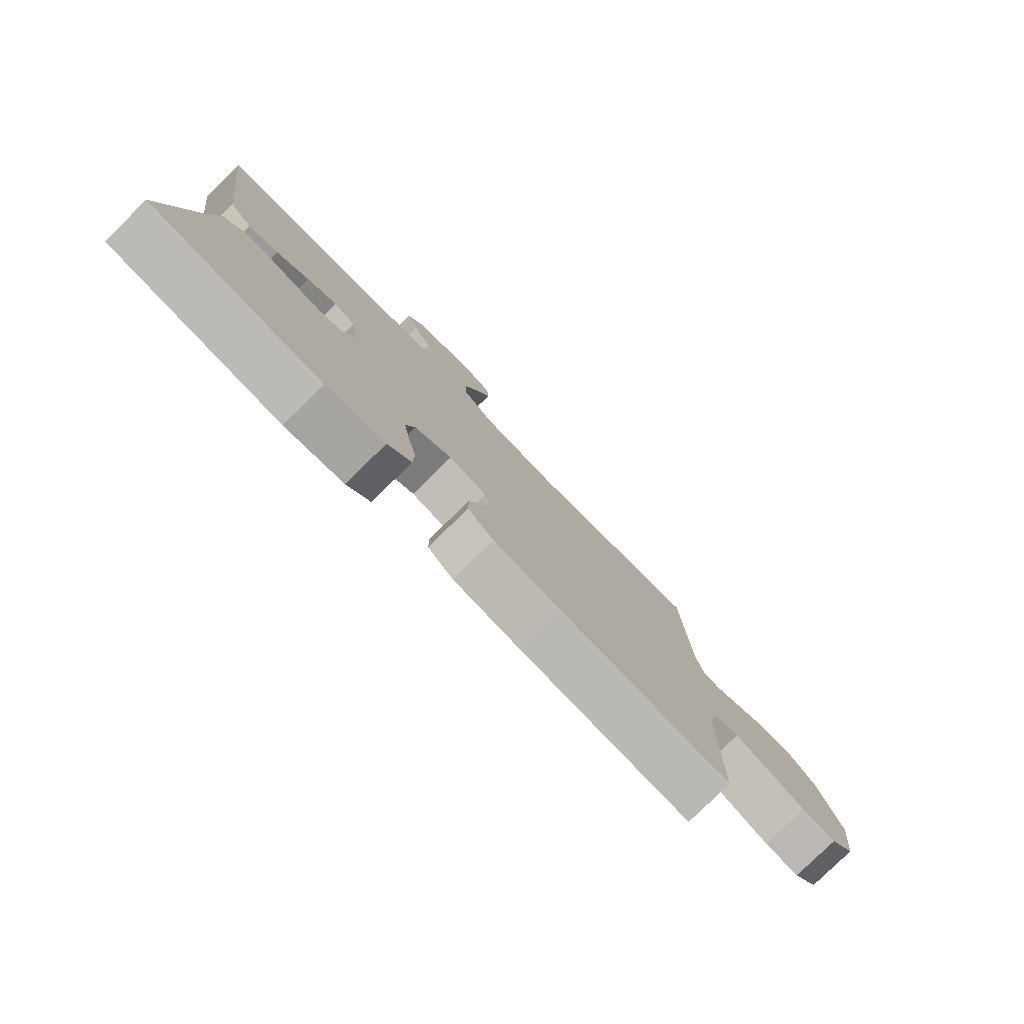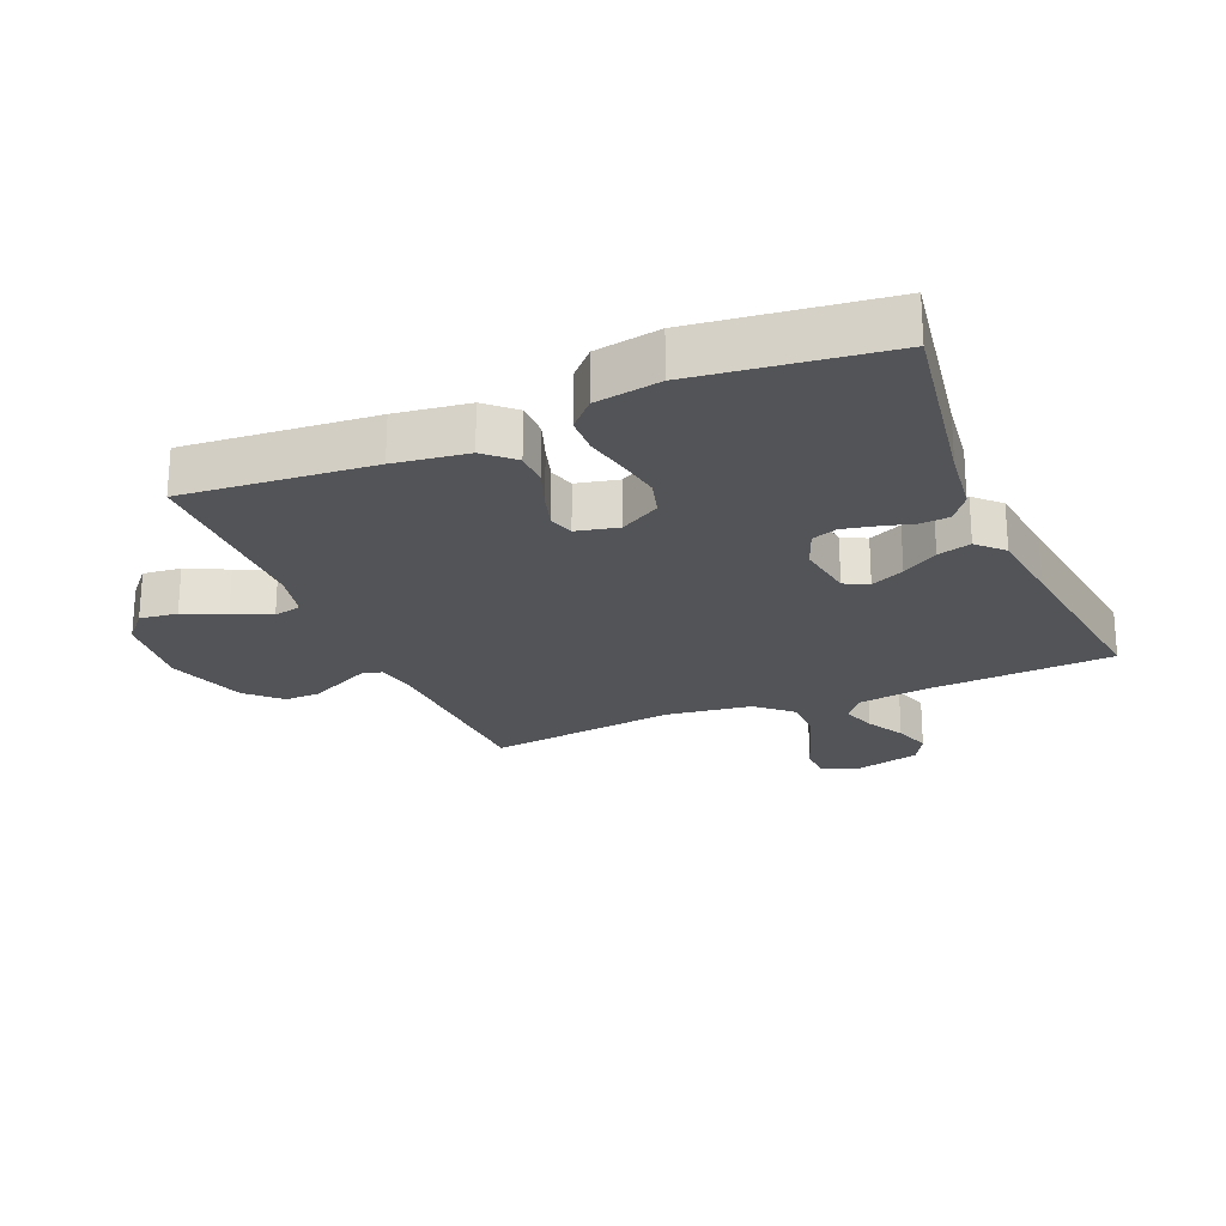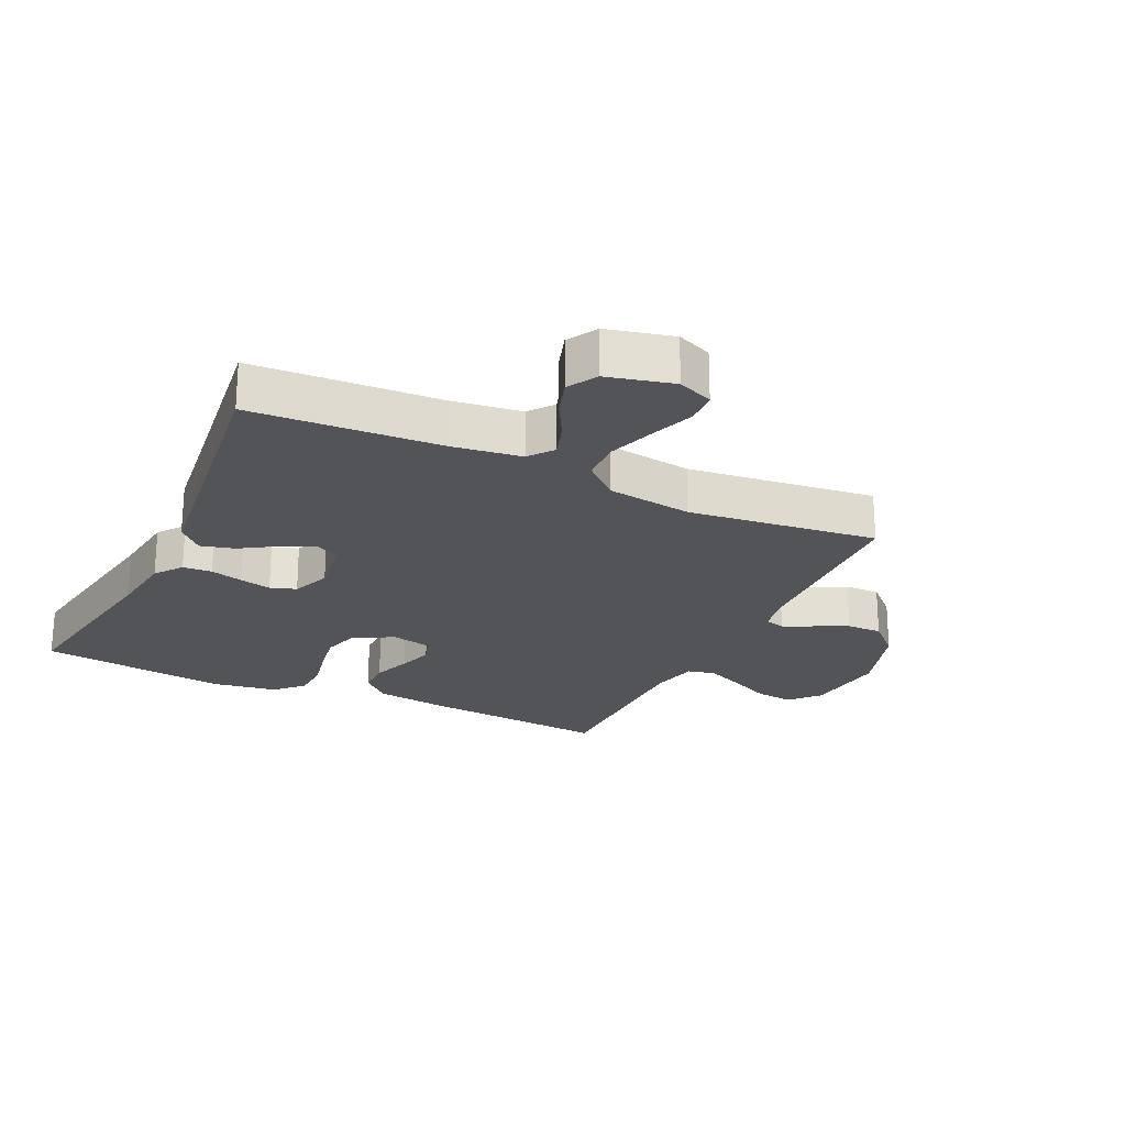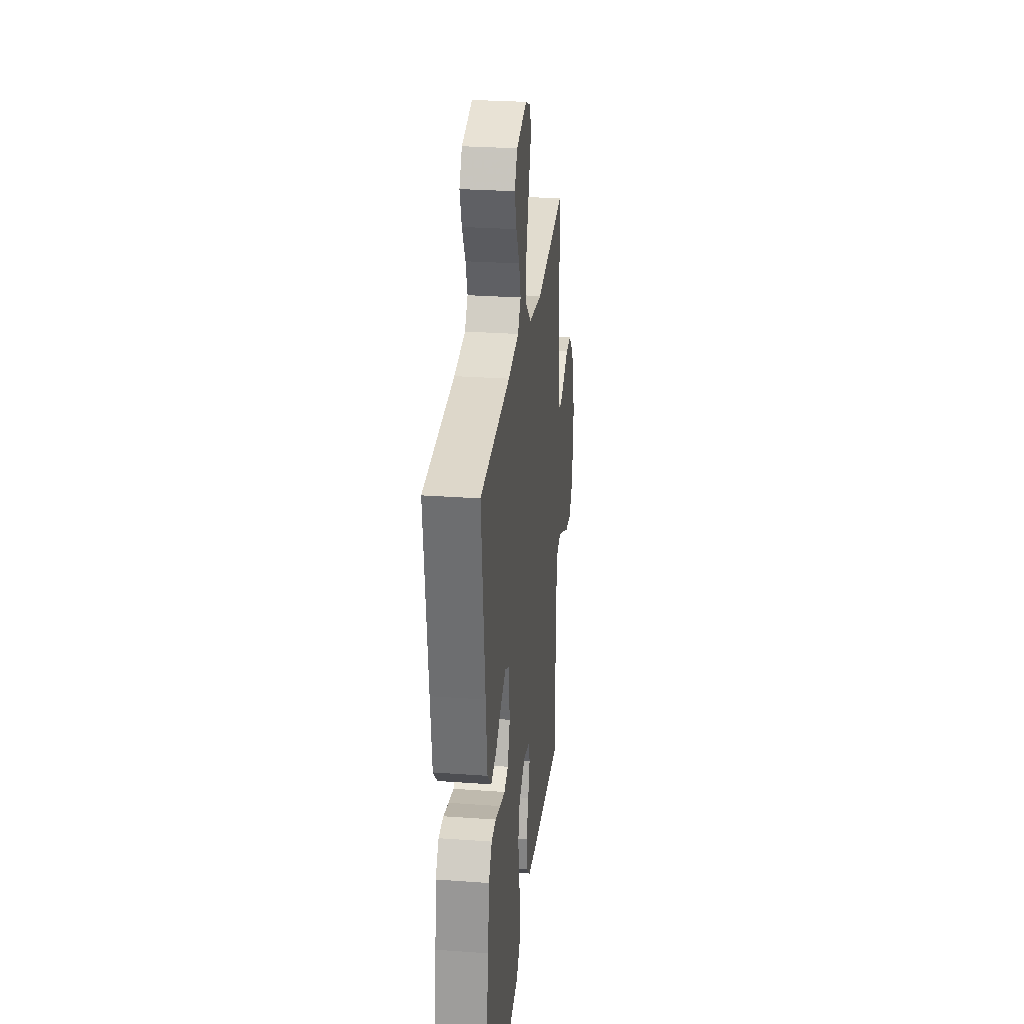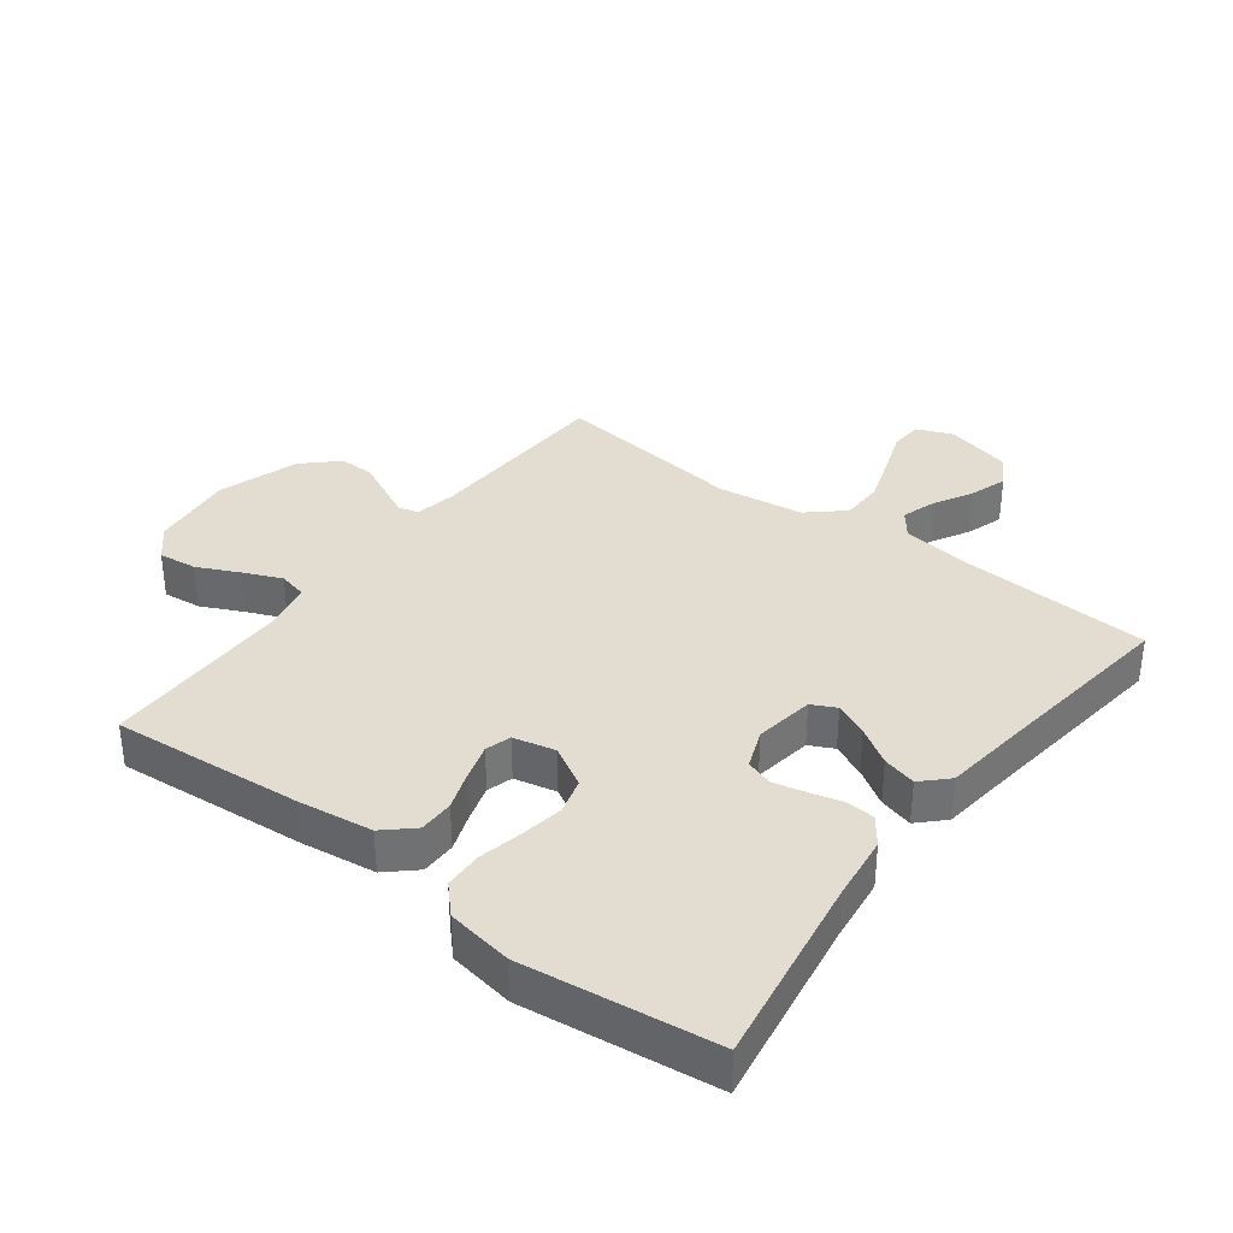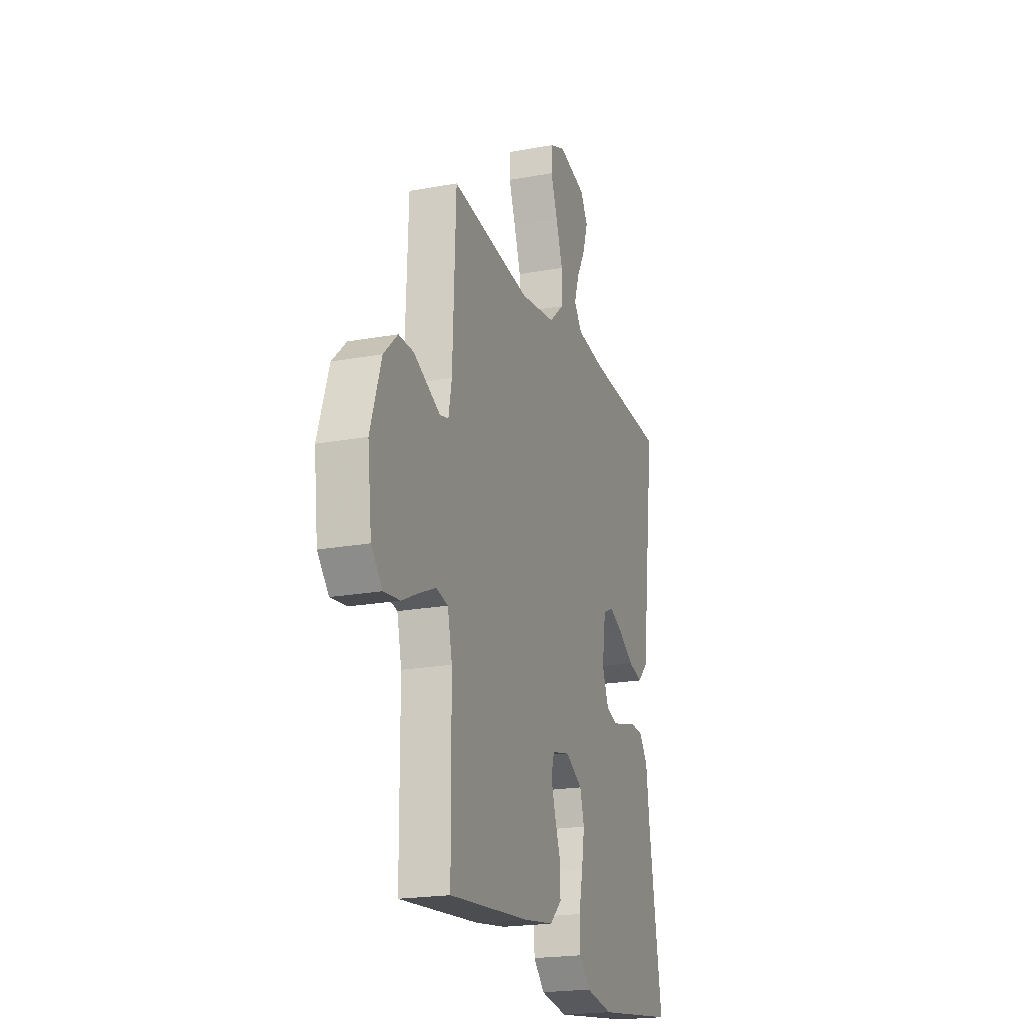
<metadata>
{"format":"obj","ext":"obj","renderer":"f3d","projection":"perspective","resolution":1024,"background":"white","views":[{"elev":-79.7,"azim":-45.6,"up":"+Z"},{"elev":-23.4,"azim":-157.1,"up":"+Y"},{"elev":-23.0,"azim":-25.4,"up":"+Y"},{"elev":27.7,"azim":-83.7,"up":"+Z"},{"elev":35.3,"azim":-142.8,"up":"+Y"},{"elev":-20.6,"azim":108.5,"up":"+Z"}]}
</metadata>
<code>
v -0.5 0.07 0.5
v -0.2 0.07 0.517
v -0.092 0.07 0.532
v -0.062 0.07 0.571
v -0.08 0.07 0.626
v -0.113 0.07 0.686
v -0.132 0.07 0.744
v -0.105 0.07 0.791
v 0 0.07 0.817
v 0.056 0.07 0.794
v 0.059 0.07 0.742
v 0.034 0.07 0.673
v 0.009 0.07 0.599
v 0.01 0.07 0.532
v 0.065 0.07 0.483
v 0.2 0.07 0.464
v 0.5 0.07 0.5
v 0.512 0.07 0.2
v 0.524 0.07 0.136
v 0.556 0.07 0.128
v 0.602 0.07 0.15
v 0.656 0.07 0.176
v 0.712 0.07 0.177
v 0.764 0.07 0.127
v 0.805 0.07 0
v 0.79 0.07 -0.132
v 0.748 0.07 -0.179
v 0.688 0.07 -0.172
v 0.623 0.07 -0.141
v 0.563 0.07 -0.115
v 0.519 0.07 -0.125
v 0.502 0.07 -0.2
v 0.5 0.07 -0.5
v 0.2 0.07 -0.474
v 0.084 0.07 -0.458
v 0.039 0.07 -0.417
v 0.039 0.07 -0.362
v 0.061 0.07 -0.301
v 0.078 0.07 -0.245
v 0.066 0.07 -0.205
v 0 0.07 -0.19
v -0.064 0.07 -0.226
v -0.08 0.07 -0.282
v -0.069 0.07 -0.349
v -0.054 0.07 -0.418
v -0.056 0.07 -0.478
v -0.097 0.07 -0.521
v -0.2 0.07 -0.538
v -0.5 0.07 -0.5
v -0.451 0.07 -0.2
v -0.438 0.07 -0.096
v -0.406 0.07 -0.053
v -0.36 0.07 -0.05
v -0.308 0.07 -0.064
v -0.258 0.07 -0.075
v -0.217 0.07 -0.061
v -0.193 0.07 0
v -0.207 0.07 0.093
v -0.245 0.07 0.112
v -0.298 0.07 0.088
v -0.355 0.07 0.052
v -0.408 0.07 0.038
v -0.447 0.07 0.077
v -0.462 0.07 0.2
v -0.5 0 0.5
v -0.2 0 0.517
v -0.092 0 0.532
v -0.062 0 0.571
v -0.08 0 0.626
v -0.113 0 0.686
v -0.132 0 0.744
v -0.105 0 0.791
v 0 0 0.817
v 0.056 0 0.794
v 0.059 0 0.742
v 0.034 0 0.673
v 0.009 0 0.599
v 0.01 0 0.532
v 0.065 0 0.483
v 0.2 0 0.464
v 0.5 0 0.5
v 0.512 0 0.2
v 0.524 0 0.136
v 0.556 0 0.128
v 0.602 0 0.15
v 0.656 0 0.176
v 0.712 0 0.177
v 0.764 0 0.127
v 0.805 0 0
v 0.79 0 -0.132
v 0.748 0 -0.179
v 0.688 0 -0.172
v 0.623 0 -0.141
v 0.563 0 -0.115
v 0.519 0 -0.125
v 0.502 0 -0.2
v 0.5 0 -0.5
v 0.2 0 -0.474
v 0.084 0 -0.458
v 0.039 0 -0.417
v 0.039 0 -0.362
v 0.061 0 -0.301
v 0.078 0 -0.245
v 0.066 0 -0.205
v 0 0 -0.19
v -0.064 0 -0.226
v -0.08 0 -0.282
v -0.069 0 -0.349
v -0.054 0 -0.418
v -0.056 0 -0.478
v -0.097 0 -0.521
v -0.2 0 -0.538
v -0.5 0 -0.5
v -0.451 0 -0.2
v -0.438 0 -0.096
v -0.406 0 -0.053
v -0.36 0 -0.05
v -0.308 0 -0.064
v -0.258 0 -0.075
v -0.217 0 -0.061
v -0.193 0 0
v -0.207 0 0.093
v -0.245 0 0.112
v -0.298 0 0.088
v -0.355 0 0.052
v -0.408 0 0.038
v -0.447 0 0.077
v -0.462 0 0.2
f 61 62 63 64
f 60 61 64 1
f 59 60 1 2
f 58 59 2 3
f 57 58 3 4
f 51 52 53 54
f 50 51 54 55
f 49 50 55 56
f 47 48 49 56
f 44 45 46 47
f 43 44 47 56
f 35 36 37 38
f 35 38 39
f 32 33 34 35
f 31 32 35 39
f 26 27 28 29
f 26 29 30
f 25 26 30
f 24 25 30 31
f 21 22 23 24
f 20 21 24 31
f 16 17 18
f 15 16 18 19
f 9 10 11 12
f 9 12 13
f 8 9 13 14
f 5 6 7 8
f 4 5 8 14
f 42 43 56 57
f 41 42 57 4
f 40 41 4 14
f 39 40 14 15
f 19 20 31 39
f 15 19 39
f 128 127 126 125
f 65 128 125 124
f 66 65 124 123
f 67 66 123 122
f 68 67 122 121
f 118 117 116 115
f 119 118 115 114
f 120 119 114 113
f 120 113 112 111
f 111 110 109 108
f 120 111 108 107
f 102 101 100 99
f 103 102 99
f 99 98 97 96
f 103 99 96 95
f 93 92 91 90
f 94 93 90
f 94 90 89
f 95 94 89 88
f 88 87 86 85
f 95 88 85 84
f 82 81 80
f 83 82 80 79
f 76 75 74 73
f 77 76 73
f 78 77 73 72
f 72 71 70 69
f 78 72 69 68
f 121 120 107 106
f 68 121 106 105
f 78 68 105 104
f 79 78 104 103
f 103 95 84 83
f 103 83 79
f 1 65 66 2
f 2 66 67 3
f 3 67 68 4
f 4 68 69 5
f 5 69 70 6
f 6 70 71 7
f 7 71 72 8
f 8 72 73 9
f 9 73 74 10
f 10 74 75 11
f 11 75 76 12
f 12 76 77 13
f 13 77 78 14
f 14 78 79 15
f 15 79 80 16
f 16 80 81 17
f 17 81 82 18
f 18 82 83 19
f 19 83 84 20
f 20 84 85 21
f 21 85 86 22
f 22 86 87 23
f 23 87 88 24
f 24 88 89 25
f 25 89 90 26
f 26 90 91 27
f 27 91 92 28
f 28 92 93 29
f 29 93 94 30
f 30 94 95 31
f 31 95 96 32
f 32 96 97 33
f 33 97 98 34
f 34 98 99 35
f 35 99 100 36
f 36 100 101 37
f 37 101 102 38
f 38 102 103 39
f 39 103 104 40
f 40 104 105 41
f 41 105 106 42
f 42 106 107 43
f 43 107 108 44
f 44 108 109 45
f 45 109 110 46
f 46 110 111 47
f 47 111 112 48
f 48 112 113 49
f 49 113 114 50
f 50 114 115 51
f 51 115 116 52
f 52 116 117 53
f 53 117 118 54
f 54 118 119 55
f 55 119 120 56
f 56 120 121 57
f 57 121 122 58
f 58 122 123 59
f 59 123 124 60
f 60 124 125 61
f 61 125 126 62
f 62 126 127 63
f 63 127 128 64
f 64 128 65 1

</code>
